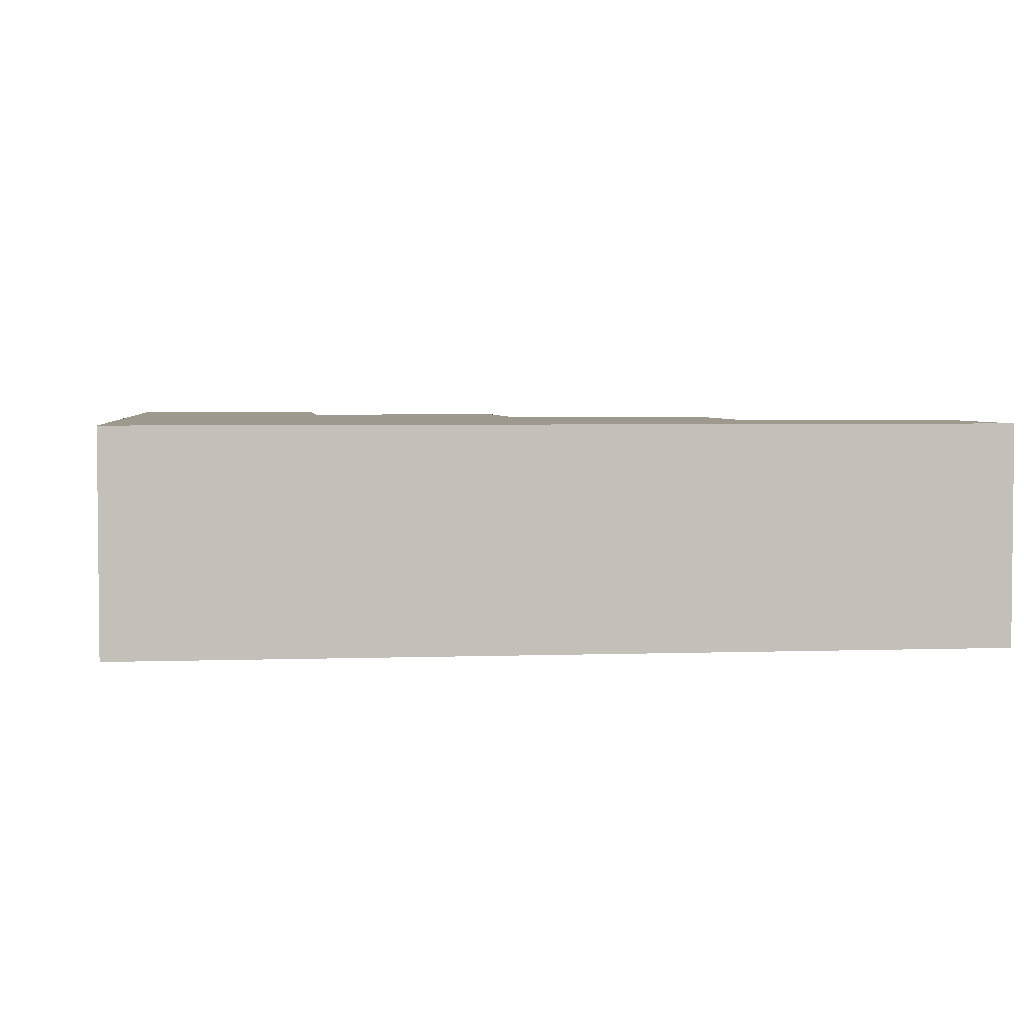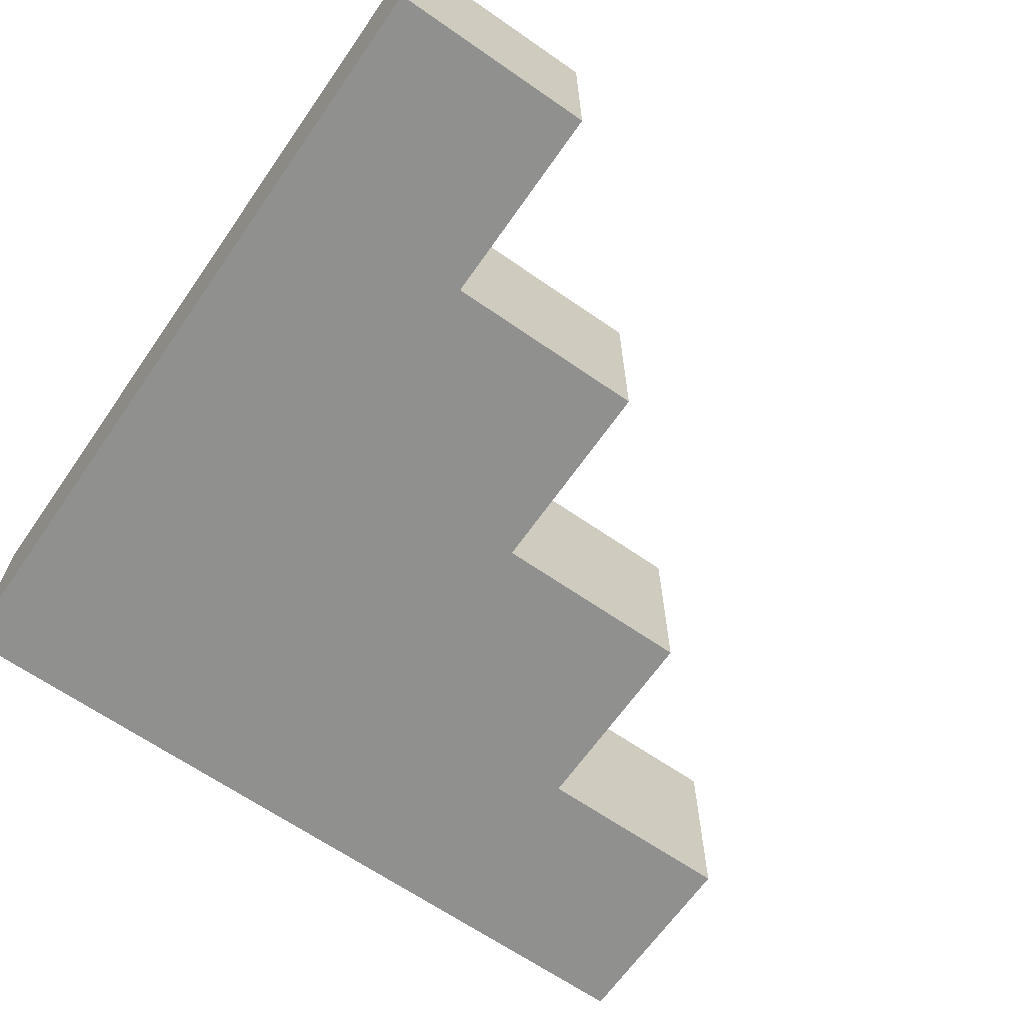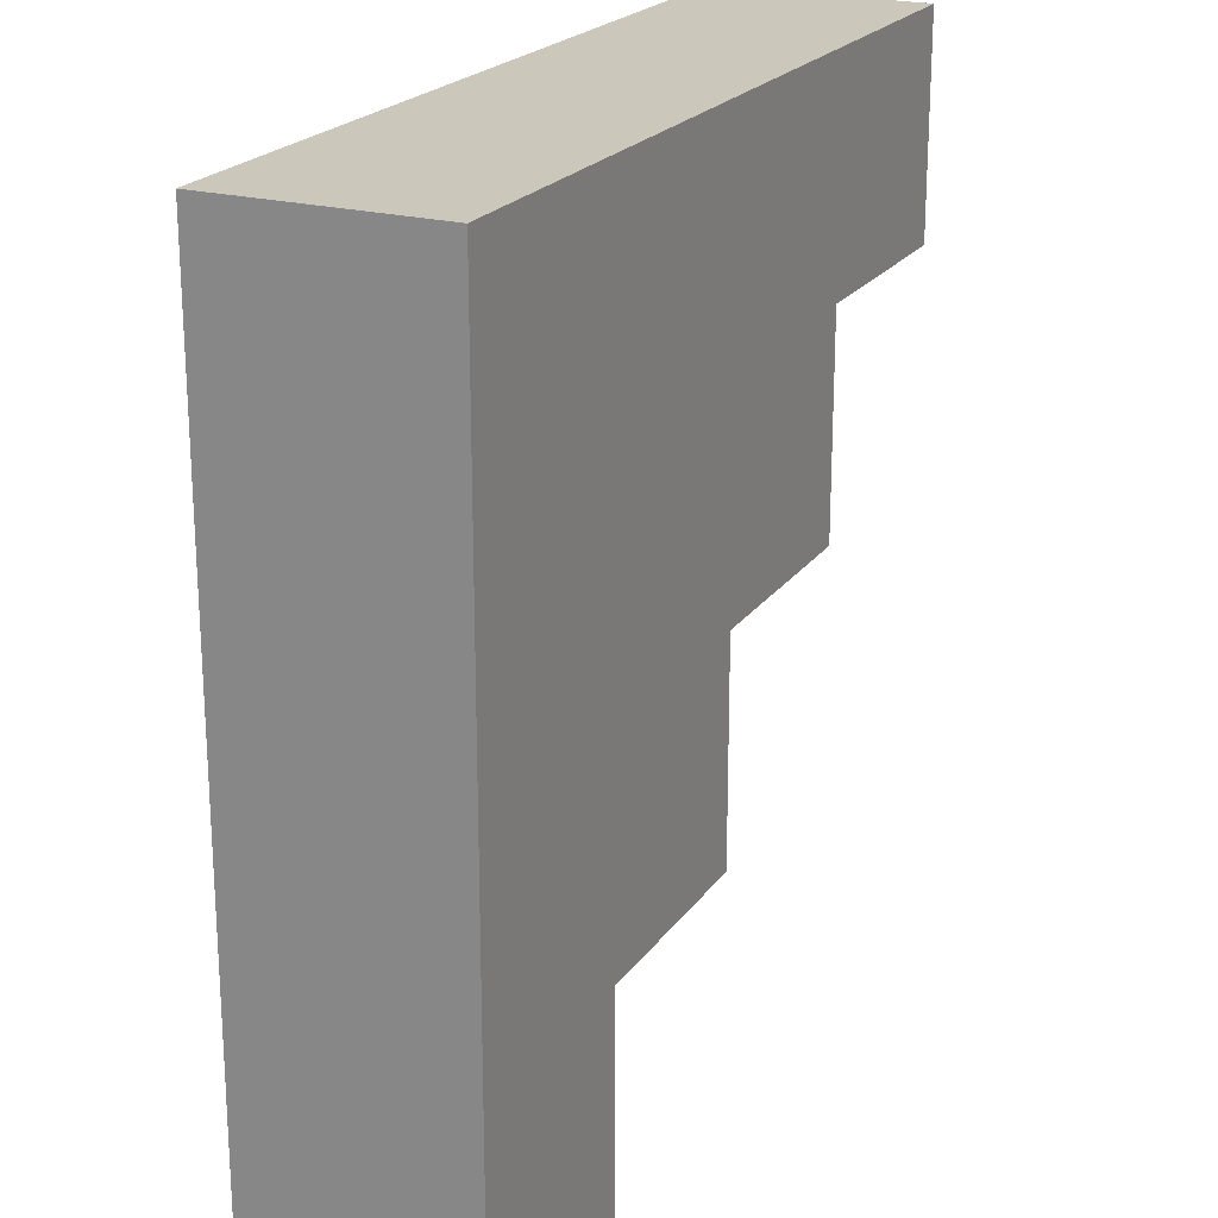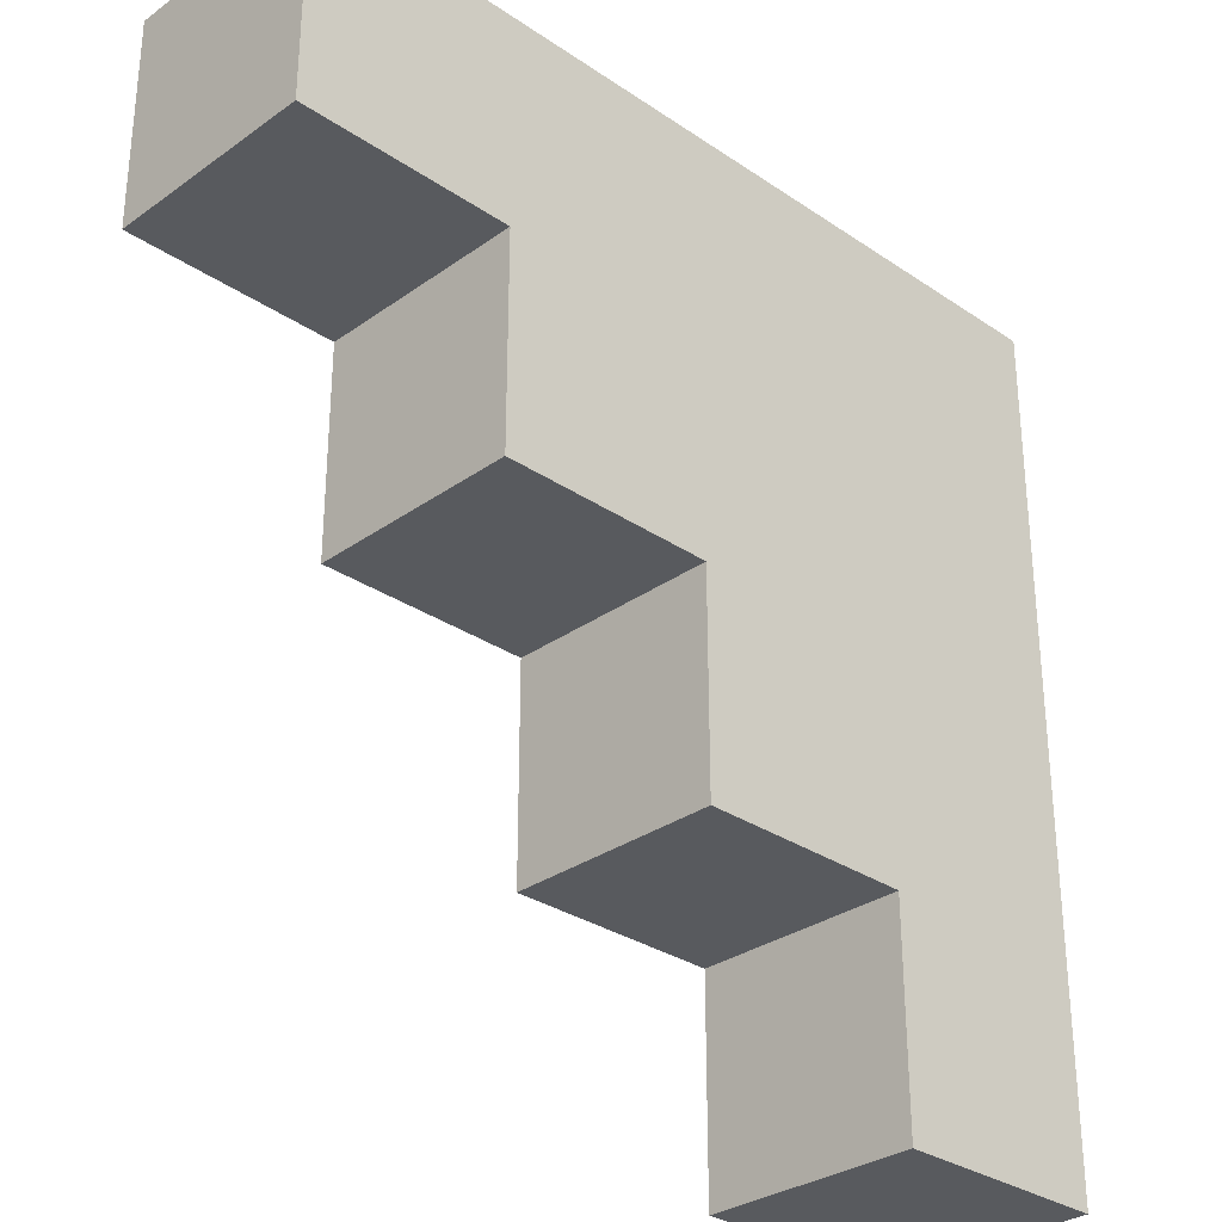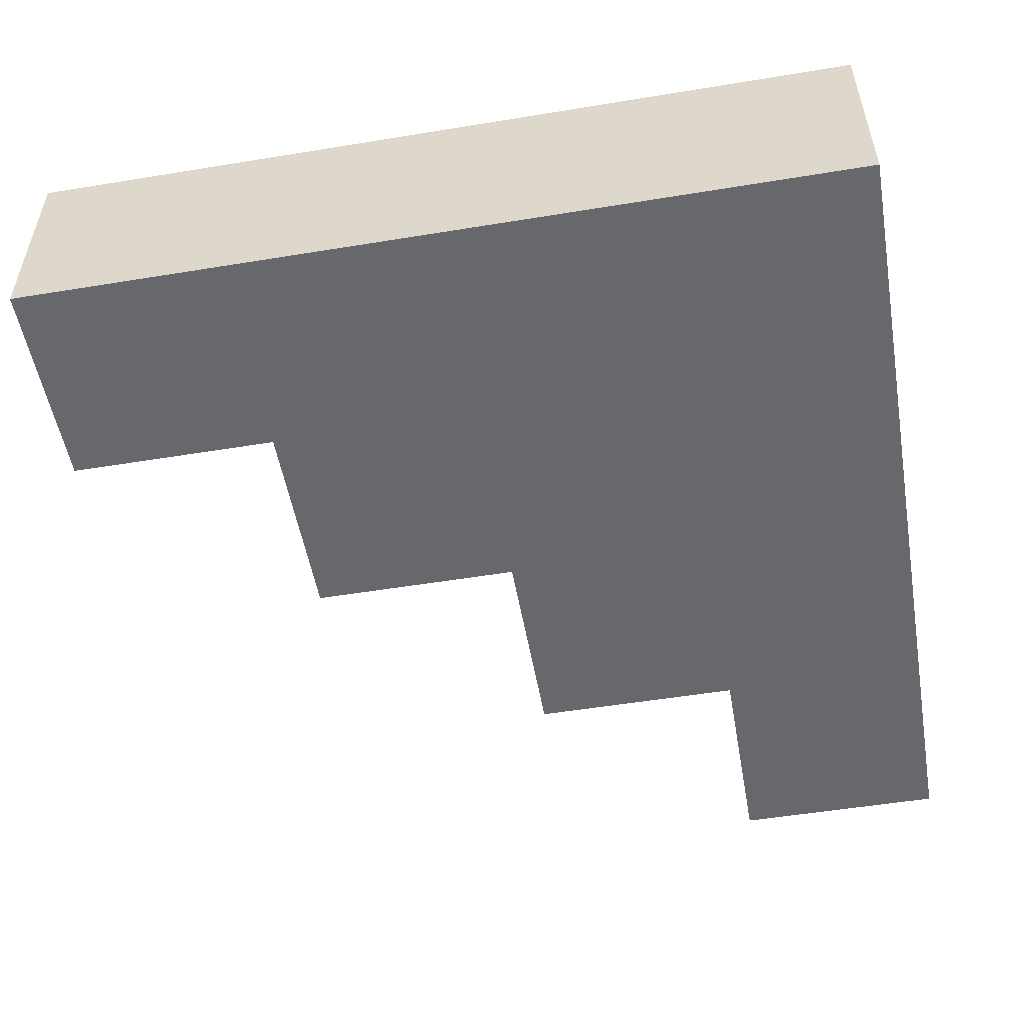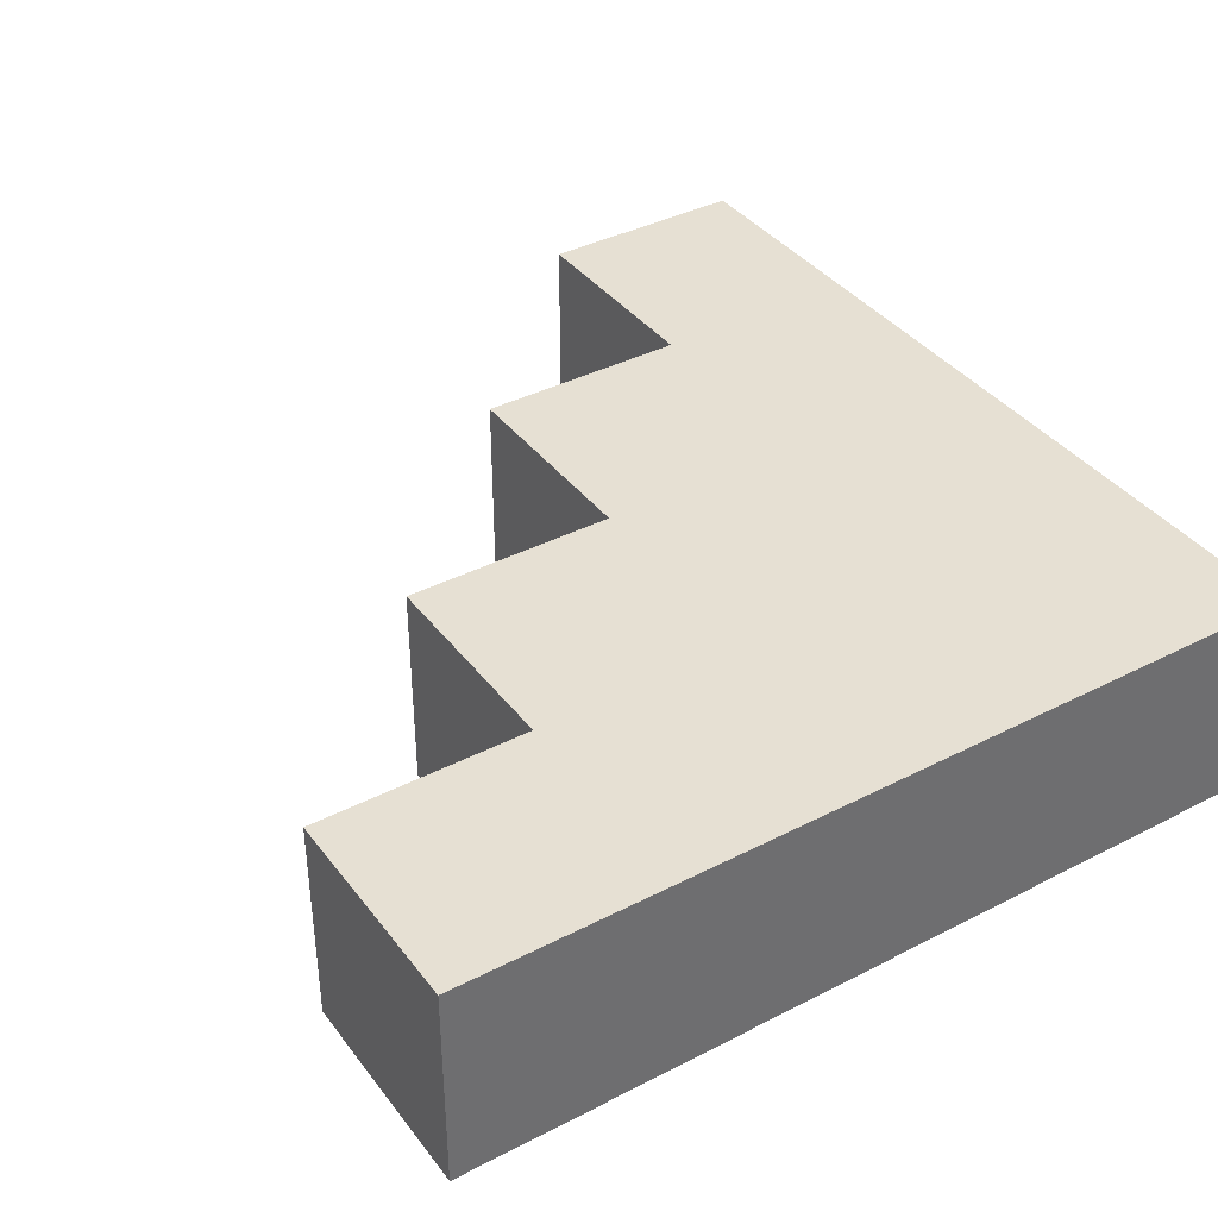
<metadata>
{"format":"obj","ext":"obj","renderer":"f3d","projection":"perspective","resolution":1024,"background":"white","views":[{"elev":3.5,"azim":-6.9,"up":"+Y"},{"elev":-65.6,"azim":55.1,"up":"+Y"},{"elev":21.6,"azim":-64.5,"up":"+Z"},{"elev":-30.6,"azim":135.7,"up":"+Z"},{"elev":-52.5,"azim":-80.0,"up":"+Y"},{"elev":38.5,"azim":-123.0,"up":"+Y"}]}
</metadata>
<code>
o
v -0.5 0 0.5
v -0.5 0 0.4
v -0.5 0 0.1
v -0.5 0.1 0.5
v -0.5 0.1 0.4
v -0.5 0.1 0.1
v -0.4 0 0.2
v -0.4 0 0.1
v -0.4 0.1 0.2
v -0.4 0.1 0.1
v -0.3 0 0.3
v -0.3 0 0.2
v -0.3 0.1 0.3
v -0.3 0.1 0.2
v -0.2 0 0.4
v -0.2 0 0.3
v -0.2 0.1 0.4
v -0.2 0.1 0.3
v -0.1 0 0.5
v -0.1 0 0.4
v -0.1 0.1 0.5
v -0.1 0.1 0.4
v -0.5 0 0.5
v -0.5 0.1 0.5
v -0.4 0 0.5
v -0.4 0.1 0.5
v -0.1 0 0.5
v -0.1 0.1 0.5
v -0.2 0 0.4
v -0.2 0.1 0.4
v -0.1 0 0.4
v -0.1 0.1 0.4
v -0.3 0 0.3
v -0.3 0.1 0.3
v -0.2 0 0.3
v -0.2 0.1 0.3
v -0.4 0 0.2
v -0.4 0.1 0.2
v -0.3 0 0.2
v -0.3 0.1 0.2
v -0.5 0 0.1
v -0.5 0.1 0.1
v -0.4 0 0.1
v -0.4 0.1 0.1
v -0.5 0 0.5
v -0.4 0 0.5
v -0.1 0 0.5
v -0.5 0 0.4
v -0.4 0 0.4
v -0.2 0 0.4
v -0.1 0 0.4
v -0.3 0 0.3
v -0.2 0 0.3
v -0.4 0 0.2
v -0.3 0 0.2
v -0.5 0 0.1
v -0.4 0 0.1
v -0.5 0.1 0.5
v -0.4 0.1 0.5
v -0.1 0.1 0.5
v -0.5 0.1 0.4
v -0.4 0.1 0.4
v -0.2 0.1 0.4
v -0.1 0.1 0.4
v -0.3 0.1 0.3
v -0.2 0.1 0.3
v -0.4 0.1 0.2
v -0.3 0.1 0.2
v -0.5 0.1 0.1
v -0.4 0.1 0.1
f 4 2 1
f 5 3 2
f 5 2 4
f 6 3 5
f 7 8 9
f 9 8 10
f 11 12 13
f 13 12 14
f 15 16 17
f 17 16 18
f 19 20 21
f 21 20 22
f 25 24 23
f 26 24 25
f 27 26 25
f 28 26 27
f 29 30 31
f 31 30 32
f 33 34 35
f 35 34 36
f 37 38 39
f 39 38 40
f 41 42 43
f 43 42 44
f 48 46 45
f 49 47 46
f 49 46 48
f 50 47 49
f 51 47 50
f 52 49 48
f 52 50 49
f 53 50 52
f 54 52 48
f 55 52 54
f 56 54 48
f 57 54 56
f 58 59 61
f 59 60 62
f 61 59 62
f 62 60 63
f 63 60 64
f 61 62 65
f 62 63 65
f 65 63 66
f 61 65 67
f 67 65 68
f 61 67 69
f 69 67 70

</code>
